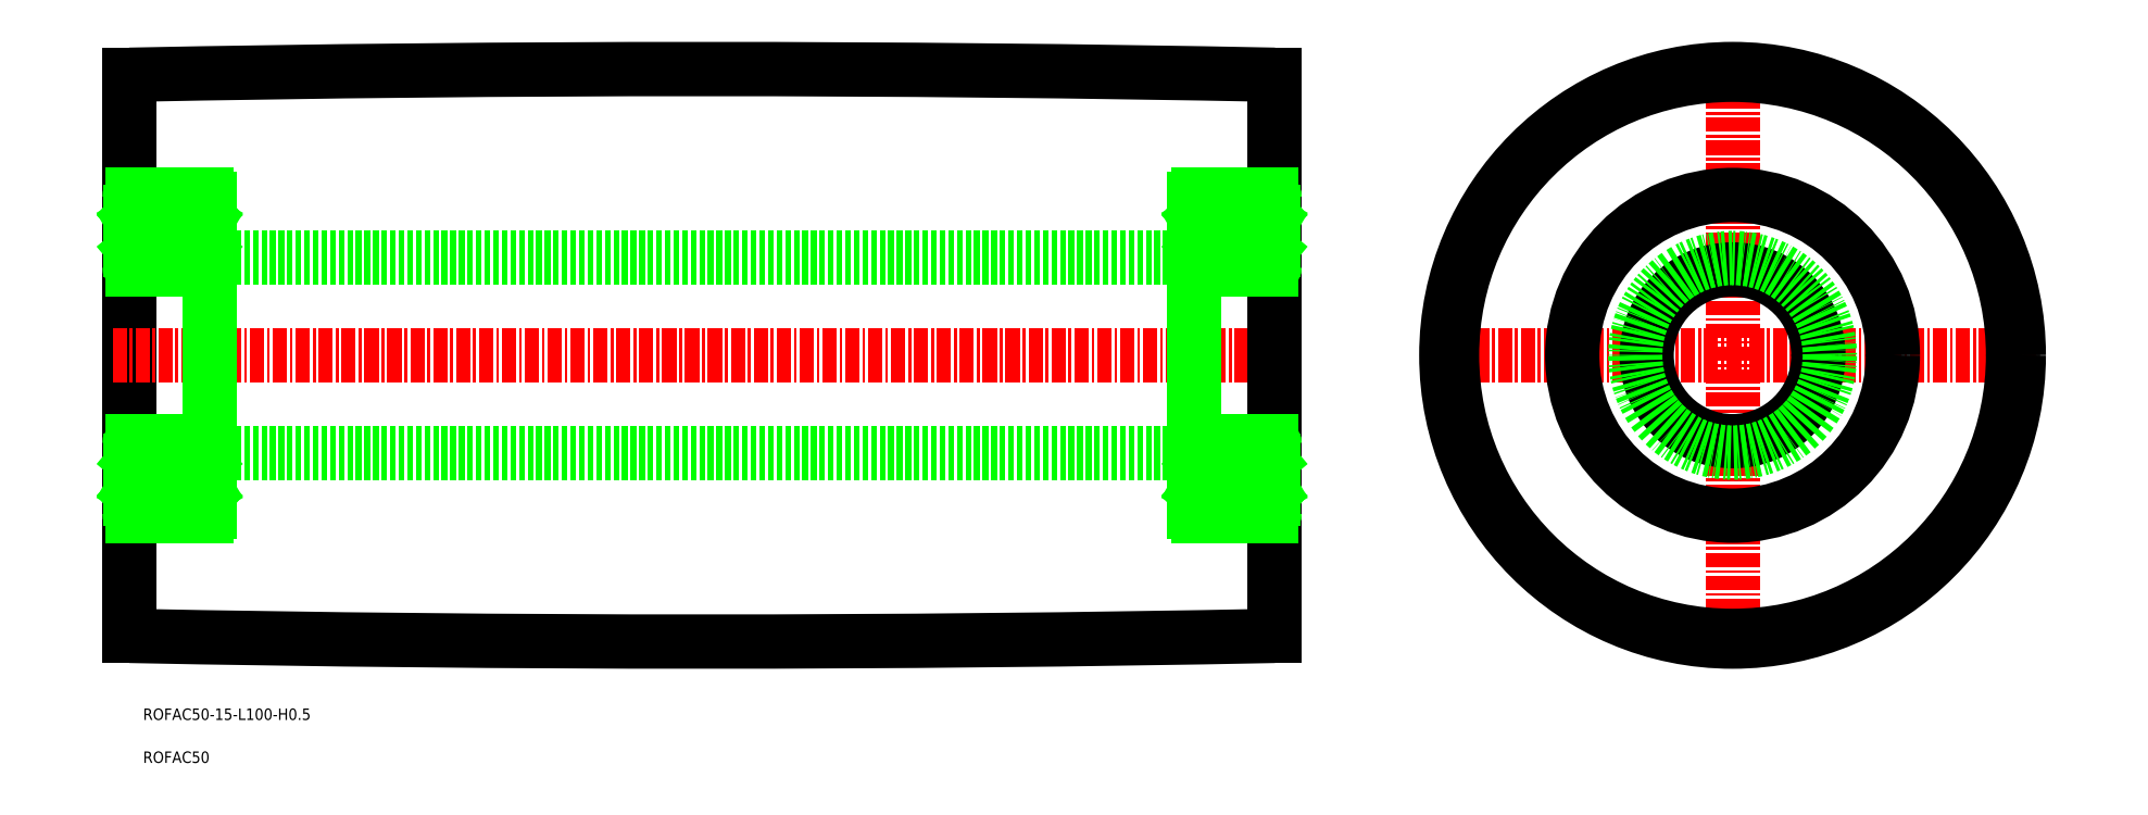
<metadata>
{"format":"dxf","ext":"dxf","renderer":"ezdxf+matplotlib","layout":"modelspace","background":"white","min_lineweight":24,"dpi":150}
</metadata>
<code>
0
SECTION
2
ENTITIES
0
TEXT
8
0
10
27.54
20
-5.991
30
0
40
1
1
ROFAC50-15-L100-H0.5
0
TEXT
8
0
10
27.54
20
-9.741
30
0
40
1
1
ROFAC50
0
LINE
8
0
10
26.37
20
1.353
30
0
11
26.37
21
50.35
31
0
0
LINE
8
CENTER
10
24.87
20
25.85
30
0
11
127.9
21
25.85
31
0
0
LINE
8
0
10
33.37
20
34.35
30
0
11
119.4
21
34.35
31
0
0
LINE
8
CENTER
10
139.9
20
25.85
30
0
11
192.9
21
25.85
31
0
0
LINE
8
CENTER
10
166.4
20
-0.6472
30
0
11
166.4
21
52.35
31
0
0
LINE
8
0
10
126.4
20
1.353
30
0
11
126.4
21
50.35
31
0
0
LINE
8
0
10
33.37
20
11.85
30
0
11
33.37
21
39.85
31
0
0
CIRCLE
8
0
10
166.4
20
25.85
30
0
40
7.5
0
CIRCLE
8
0
10
166.4
20
25.85
30
0
40
8.5
0
CIRCLE
8
0
10
166.4
20
25.85
30
0
40
14
0
CIRCLE
8
0
10
166.4
20
25.85
30
0
40
25
0
LINE
8
0
10
33.37
20
17.35
30
0
11
119.4
21
17.35
31
0
0
ARC
8
0
10
76.37
20
-2449
30
0
40
2500
50
88.85
51
91.15
0
LINE
8
0
10
119.4
20
11.85
30
0
11
119.4
21
39.85
31
0
0
ARC
8
0
10
76.37
20
2501
30
0
40
2500
50
268.9
51
271.1
0
CIRCLE
8
0
10
166.4
20
25.85
30
0
40
24.5
0
LINE
8
0
10
33.37
20
12.15
30
0
11
33.37
21
39.55
31
0
0
LINE
8
0
10
27.35
20
13.9
30
0
11
26.7
21
14.28
31
0
0
LINE
8
0
10
27.55
20
14.02
30
0
11
26.9
21
14.39
31
0
0
CIRCLE
8
0
10
29.87
20
15.1
30
0
40
1.75
0
LINE
8
0
10
32.19
20
14.02
30
0
11
32.84
21
14.39
31
0
0
LINE
8
0
10
32.39
20
13.9
30
0
11
33.04
21
14.28
31
0
0
LINE
8
0
10
28.51
20
14
30
0
11
27.67
21
14
31
0
0
LINE
8
0
10
26.47
20
13.3
30
0
11
26.83
21
13.3
31
0
0
ARC
8
0
10
26.47
20
13.2
30
0
40
0.1
50
90
51
180
0
ARC
8
0
10
26.97
20
13.44
30
0
40
0.2
50
135
51
219.9
0
LINE
8
0
10
26.97
20
13.73
30
0
11
26.83
21
13.59
31
0
0
LINE
8
0
10
26.82
20
13.32
30
0
11
26.99
21
13.11
31
0
0
ARC
8
0
10
27.67
20
13.9
30
0
40
0.1
50
90
51
175.1
0
LINE
8
0
10
27.52
20
13.28
30
0
11
27.57
21
13.91
31
0
0
ARC
8
0
10
27.22
20
13.31
30
0
40
0.1
50
220
51
356.9
0
LINE
8
0
10
27.32
20
13.3
30
0
11
27.35
21
13.9
31
0
0
LINE
8
0
10
26.97
20
13.44
30
0
11
27.14
21
13.24
31
0
0
ARC
8
0
10
27.22
20
13.3
30
0
40
0.3
50
219.9
51
355.1
0
LINE
8
0
10
27.55
20
13.66
30
0
11
27.55
21
14.02
31
0
0
LINE
8
0
10
27.11
20
13.59
30
0
11
26.97
21
13.44
31
0
0
LINE
8
0
10
26.97
20
13.73
30
0
11
27.11
21
13.59
31
0
0
LINE
8
0
10
28.09
20
14
30
0
11
28.09
21
14
31
0
0
LINE
8
0
10
28.3
20
14
30
0
11
28.3
21
14
31
0
0
ARC
8
0
10
32.52
20
13.3
30
0
40
0.3
50
184.9
51
320.1
0
LINE
8
0
10
32.19
20
13.66
30
0
11
32.19
21
14.02
31
0
0
LINE
8
0
10
32.22
20
13.28
30
0
11
32.17
21
13.91
31
0
0
ARC
8
0
10
32.07
20
13.9
30
0
40
0.1
50
4.935
51
90
0
LINE
8
0
10
31.23
20
14
30
0
11
32.07
21
14
31
0
0
LINE
8
0
10
32.77
20
13.73
30
0
11
32.63
21
13.59
31
0
0
LINE
8
0
10
32.63
20
13.59
30
0
11
32.77
21
13.44
31
0
0
LINE
8
0
10
32.77
20
13.44
30
0
11
32.6
21
13.24
31
0
0
LINE
8
0
10
32.42
20
13.3
30
0
11
32.39
21
13.9
31
0
0
ARC
8
0
10
32.52
20
13.31
30
0
40
0.1
50
183.1
51
320
0
LINE
8
0
10
32.92
20
13.32
30
0
11
32.75
21
13.11
31
0
0
LINE
8
0
10
32.77
20
13.73
30
0
11
32.91
21
13.59
31
0
0
ARC
8
0
10
32.77
20
13.44
30
0
40
0.2
50
320.1
51
45
0
ARC
8
0
10
33.27
20
13.2
30
0
40
0.1
50
0
51
90
0
LINE
8
0
10
33.27
20
13.3
30
0
11
32.91
21
13.3
31
0
0
LINE
8
0
10
28.51
20
16.2
30
0
11
27.74
21
16.2
31
0
0
ARC
8
0
10
27.74
20
16.3
30
0
40
0.1
50
200
51
270
0
LINE
8
0
10
26.7
20
14.28
30
0
11
26.7
21
16.3
31
0
0
LINE
8
0
10
26.9
20
14.39
30
0
11
26.9
21
16.3
31
0
0
LINE
8
0
10
26.47
20
16.65
30
0
11
26.82
21
16.65
31
0
0
ARC
8
0
10
26.47
20
16.75
30
0
40
0.1
50
180
51
270
0
LINE
8
0
10
27.45
20
16.82
30
0
11
27.65
21
16.27
31
0
0
ARC
8
0
10
27.26
20
16.75
30
0
40
0.2
50
20.01
51
90
0
LINE
8
0
10
27.16
20
16.95
30
0
11
27.26
21
16.95
31
0
0
ARC
8
0
10
27.16
20
16.75
30
0
40
0.2
50
90
51
140
0
LINE
8
0
10
26.82
20
16.65
30
0
11
27.01
21
16.88
31
0
0
ARC
8
0
10
26.9
20
16.3
30
0
40
0.2
50
90
51
180
0
LINE
8
0
10
26.9
20
16.5
30
0
11
27.3
21
16.5
31
0
0
LINE
8
0
10
27.3
20
16.5
30
0
11
27.3
21
16.3
31
0
0
LINE
8
0
10
27.3
20
16.3
30
0
11
26.9
21
16.3
31
0
0
LINE
8
0
10
32.84
20
14.39
30
0
11
32.84
21
16.3
31
0
0
LINE
8
0
10
33.04
20
14.28
30
0
11
33.04
21
16.3
31
0
0
ARC
8
0
10
31.99
20
16.3
30
0
40
0.1
50
270
51
340
0
LINE
8
0
10
31.23
20
16.2
30
0
11
31.99
21
16.2
31
0
0
ARC
8
0
10
32.48
20
16.75
30
0
40
0.2
50
90
51
160
0
LINE
8
0
10
32.29
20
16.82
30
0
11
32.09
21
16.27
31
0
0
LINE
8
0
10
32.44
20
16.3
30
0
11
32.84
21
16.3
31
0
0
LINE
8
0
10
32.44
20
16.5
30
0
11
32.44
21
16.3
31
0
0
LINE
8
0
10
33.27
20
16.65
30
0
11
32.92
21
16.65
31
0
0
LINE
8
0
10
32.84
20
16.5
30
0
11
32.44
21
16.5
31
0
0
ARC
8
0
10
32.84
20
16.3
30
0
40
0.2
50
0
51
90
0
LINE
8
0
10
32.92
20
16.65
30
0
11
32.73
21
16.88
31
0
0
ARC
8
0
10
32.57
20
16.75
30
0
40
0.2
50
39.98
51
90
0
LINE
8
0
10
32.57
20
16.95
30
0
11
32.48
21
16.95
31
0
0
ARC
8
0
10
33.27
20
16.75
30
0
40
0.1
50
270
51
0
0
LINE
8
0
10
33.07
20
33.35
30
0
11
26.67
21
33.35
31
0
0
LINE
8
0
10
28.51
20
35.5
30
0
11
27.74
21
35.5
31
0
0
LINE
8
0
10
28.51
20
37.7
30
0
11
27.67
21
37.7
31
0
0
LINE
8
0
10
26.9
20
37.31
30
0
11
26.9
21
35.4
31
0
0
LINE
8
0
10
26.7
20
37.43
30
0
11
26.7
21
35.4
31
0
0
LINE
8
0
10
26.47
20
35.05
30
0
11
26.82
21
35.05
31
0
0
ARC
8
0
10
26.47
20
34.95
30
0
40
0.1
50
90
51
180
0
LINE
8
0
10
27.3
20
35.4
30
0
11
26.9
21
35.4
31
0
0
LINE
8
0
10
26.9
20
35.2
30
0
11
27.3
21
35.2
31
0
0
ARC
8
0
10
27.16
20
34.95
30
0
40
0.2
50
220
51
270
0
ARC
8
0
10
26.9
20
35.4
30
0
40
0.2
50
180
51
270
0
LINE
8
0
10
26.82
20
35.05
30
0
11
27.01
21
34.82
31
0
0
LINE
8
0
10
27.3
20
35.2
30
0
11
27.3
21
35.4
31
0
0
LINE
8
0
10
27.16
20
34.75
30
0
11
27.26
21
34.75
31
0
0
ARC
8
0
10
27.26
20
34.95
30
0
40
0.2
50
270
51
340
0
LINE
8
0
10
27.45
20
34.88
30
0
11
27.65
21
35.44
31
0
0
ARC
8
0
10
27.74
20
35.4
30
0
40
0.1
50
90
51
160
0
LINE
8
0
10
26.47
20
38.4
30
0
11
26.83
21
38.4
31
0
0
ARC
8
0
10
26.47
20
38.5
30
0
40
0.1
50
180
51
270
0
LINE
8
0
10
27.55
20
37.69
30
0
11
26.9
21
37.31
31
0
0
LINE
8
0
10
27.35
20
37.8
30
0
11
26.7
21
37.43
31
0
0
ARC
8
0
10
27.22
20
38.4
30
0
40
0.3
50
4.935
51
140.1
0
LINE
8
0
10
26.97
20
38.26
30
0
11
27.14
21
38.46
31
0
0
LINE
8
0
10
26.97
20
37.98
30
0
11
27.11
21
38.12
31
0
0
LINE
8
0
10
27.11
20
38.12
30
0
11
26.97
21
38.26
31
0
0
LINE
8
0
10
26.82
20
38.39
30
0
11
26.99
21
38.59
31
0
0
LINE
8
0
10
26.97
20
37.98
30
0
11
26.83
21
38.12
31
0
0
ARC
8
0
10
26.97
20
38.26
30
0
40
0.2
50
140.1
51
225
0
LINE
8
0
10
27.55
20
38.05
30
0
11
27.55
21
37.69
31
0
0
LINE
8
0
10
27.32
20
38.4
30
0
11
27.35
21
37.8
31
0
0
ARC
8
0
10
27.22
20
38.4
30
0
40
0.1
50
3.102
51
140
0
LINE
8
0
10
27.52
20
38.43
30
0
11
27.57
21
37.79
31
0
0
ARC
8
0
10
27.67
20
37.8
30
0
40
0.1
50
184.9
51
270
0
CIRCLE
8
0
10
29.87
20
36.6
30
0
40
1.75
0
LINE
8
0
10
33.04
20
37.43
30
0
11
33.04
21
35.4
31
0
0
LINE
8
0
10
32.84
20
37.31
30
0
11
32.84
21
35.4
31
0
0
ARC
8
0
10
32.48
20
34.95
30
0
40
0.2
50
200
51
270
0
LINE
8
0
10
32.29
20
34.88
30
0
11
32.09
21
35.44
31
0
0
LINE
8
0
10
31.23
20
35.5
30
0
11
31.99
21
35.5
31
0
0
ARC
8
0
10
31.99
20
35.4
30
0
40
0.1
50
20.01
51
90
0
ARC
8
0
10
33.27
20
34.95
30
0
40
0.1
50
0
51
90
0
LINE
8
0
10
32.57
20
34.75
30
0
11
32.48
21
34.75
31
0
0
ARC
8
0
10
32.57
20
34.95
30
0
40
0.2
50
270
51
320
0
LINE
8
0
10
32.92
20
35.05
30
0
11
32.73
21
34.82
31
0
0
ARC
8
0
10
32.84
20
35.4
30
0
40
0.2
50
270
51
0
0
LINE
8
0
10
32.84
20
35.2
30
0
11
32.44
21
35.2
31
0
0
LINE
8
0
10
33.27
20
35.05
30
0
11
32.92
21
35.05
31
0
0
LINE
8
0
10
32.44
20
35.2
30
0
11
32.44
21
35.4
31
0
0
LINE
8
0
10
32.44
20
35.4
30
0
11
32.84
21
35.4
31
0
0
ARC
8
0
10
32.52
20
38.4
30
0
40
0.3
50
39.86
51
175.1
0
LINE
8
0
10
32.19
20
37.69
30
0
11
32.84
21
37.31
31
0
0
LINE
8
0
10
31.23
20
37.7
30
0
11
32.07
21
37.7
31
0
0
ARC
8
0
10
32.07
20
37.8
30
0
40
0.1
50
270
51
355.1
0
LINE
8
0
10
32.22
20
38.43
30
0
11
32.17
21
37.79
31
0
0
LINE
8
0
10
32.19
20
38.05
30
0
11
32.19
21
37.69
31
0
0
ARC
8
0
10
33.27
20
38.5
30
0
40
0.1
50
270
51
0
0
LINE
8
0
10
33.27
20
38.4
30
0
11
32.91
21
38.4
31
0
0
ARC
8
0
10
32.77
20
38.26
30
0
40
0.2
50
315
51
39.86
0
LINE
8
0
10
32.77
20
37.98
30
0
11
32.91
21
38.12
31
0
0
LINE
8
0
10
32.92
20
38.39
30
0
11
32.75
21
38.59
31
0
0
ARC
8
0
10
32.52
20
38.4
30
0
40
0.1
50
40.05
51
176.9
0
LINE
8
0
10
32.42
20
38.4
30
0
11
32.39
21
37.8
31
0
0
LINE
8
0
10
32.77
20
38.26
30
0
11
32.6
21
38.46
31
0
0
LINE
8
0
10
32.39
20
37.8
30
0
11
33.04
21
37.43
31
0
0
LINE
8
0
10
32.63
20
38.12
30
0
11
32.77
21
38.26
31
0
0
LINE
8
0
10
32.77
20
37.98
30
0
11
32.63
21
38.12
31
0
0
LINE
8
0
10
33.07
20
39.85
30
0
11
26.67
21
39.85
31
0
0
ARC
8
0
10
26.67
20
39.55
30
0
40
0.3
50
90
51
180
0
ARC
8
0
10
33.07
20
39.55
30
0
40
0.3
50
0
51
90
0
ARC
8
0
10
33.07
20
33.65
30
0
40
0.3
50
270
51
0
0
ARC
8
0
10
26.67
20
33.65
30
0
40
0.3
50
180
51
270
0
LINE
8
0
10
33.07
20
11.85
30
0
11
26.67
21
11.85
31
0
0
ARC
8
0
10
26.67
20
12.15
30
0
40
0.3
50
180
51
270
0
ARC
8
0
10
33.07
20
12.15
30
0
40
0.3
50
270
51
0
0
LINE
8
0
10
33.07
20
18.35
30
0
11
26.67
21
18.35
31
0
0
ARC
8
0
10
26.67
20
18.05
30
0
40
0.3
50
90
51
180
0
ARC
8
0
10
33.07
20
18.05
30
0
40
0.3
50
0
51
90
0
LINE
8
0
10
119.4
20
12.15
30
0
11
119.4
21
39.55
31
0
0
LINE
8
0
10
120.3
20
13.9
30
0
11
119.7
21
14.28
31
0
0
LINE
8
0
10
120.5
20
14.02
30
0
11
119.9
21
14.39
31
0
0
CIRCLE
8
0
10
122.9
20
15.1
30
0
40
1.75
0
LINE
8
0
10
125.2
20
14.02
30
0
11
125.8
21
14.39
31
0
0
LINE
8
0
10
125.4
20
13.9
30
0
11
126
21
14.28
31
0
0
LINE
8
0
10
121.5
20
14
30
0
11
120.7
21
14
31
0
0
LINE
8
0
10
119.5
20
13.3
30
0
11
119.8
21
13.3
31
0
0
ARC
8
0
10
119.5
20
13.2
30
0
40
0.1
50
90
51
180
0
ARC
8
0
10
120
20
13.44
30
0
40
0.2
50
135
51
219.9
0
LINE
8
0
10
120
20
13.73
30
0
11
119.8
21
13.59
31
0
0
LINE
8
0
10
119.8
20
13.32
30
0
11
120
21
13.11
31
0
0
ARC
8
0
10
120.7
20
13.9
30
0
40
0.1
50
90
51
175.1
0
LINE
8
0
10
120.5
20
13.28
30
0
11
120.6
21
13.91
31
0
0
ARC
8
0
10
120.2
20
13.31
30
0
40
0.1
50
220
51
356.9
0
LINE
8
0
10
120.3
20
13.3
30
0
11
120.3
21
13.9
31
0
0
LINE
8
0
10
120
20
13.44
30
0
11
120.1
21
13.24
31
0
0
ARC
8
0
10
120.2
20
13.3
30
0
40
0.3
50
219.9
51
355.1
0
LINE
8
0
10
120.5
20
13.66
30
0
11
120.5
21
14.02
31
0
0
LINE
8
0
10
120.1
20
13.59
30
0
11
120
21
13.44
31
0
0
LINE
8
0
10
120
20
13.73
30
0
11
120.1
21
13.59
31
0
0
LINE
8
0
10
121.1
20
14
30
0
11
121.1
21
14
31
0
0
LINE
8
0
10
121.3
20
14
30
0
11
121.3
21
14
31
0
0
ARC
8
0
10
125.5
20
13.3
30
0
40
0.3
50
184.9
51
320.1
0
LINE
8
0
10
125.2
20
13.66
30
0
11
125.2
21
14.02
31
0
0
LINE
8
0
10
125.2
20
13.28
30
0
11
125.2
21
13.91
31
0
0
ARC
8
0
10
125.1
20
13.9
30
0
40
0.1
50
4.935
51
90
0
LINE
8
0
10
124.2
20
14
30
0
11
125.1
21
14
31
0
0
LINE
8
0
10
125.8
20
13.73
30
0
11
125.6
21
13.59
31
0
0
LINE
8
0
10
125.6
20
13.59
30
0
11
125.8
21
13.44
31
0
0
LINE
8
0
10
125.8
20
13.44
30
0
11
125.6
21
13.24
31
0
0
LINE
8
0
10
125.4
20
13.3
30
0
11
125.4
21
13.9
31
0
0
ARC
8
0
10
125.5
20
13.31
30
0
40
0.1
50
183.1
51
320
0
LINE
8
0
10
125.9
20
13.32
30
0
11
125.7
21
13.11
31
0
0
LINE
8
0
10
125.8
20
13.73
30
0
11
125.9
21
13.59
31
0
0
ARC
8
0
10
125.8
20
13.44
30
0
40
0.2
50
320.1
51
45
0
ARC
8
0
10
126.3
20
13.2
30
0
40
0.1
50
0
51
90
0
LINE
8
0
10
126.3
20
13.3
30
0
11
125.9
21
13.3
31
0
0
LINE
8
0
10
121.5
20
16.2
30
0
11
120.7
21
16.2
31
0
0
ARC
8
0
10
120.7
20
16.3
30
0
40
0.1
50
200
51
270
0
LINE
8
0
10
119.7
20
14.28
30
0
11
119.7
21
16.3
31
0
0
LINE
8
0
10
119.9
20
14.39
30
0
11
119.9
21
16.3
31
0
0
LINE
8
0
10
119.5
20
16.65
30
0
11
119.8
21
16.65
31
0
0
ARC
8
0
10
119.5
20
16.75
30
0
40
0.1
50
180
51
270
0
LINE
8
0
10
120.4
20
16.82
30
0
11
120.6
21
16.27
31
0
0
ARC
8
0
10
120.3
20
16.75
30
0
40
0.2
50
20.01
51
90
0
LINE
8
0
10
120.2
20
16.95
30
0
11
120.3
21
16.95
31
0
0
ARC
8
0
10
120.2
20
16.75
30
0
40
0.2
50
90
51
140
0
LINE
8
0
10
119.8
20
16.65
30
0
11
120
21
16.88
31
0
0
ARC
8
0
10
119.9
20
16.3
30
0
40
0.2
50
90
51
180
0
LINE
8
0
10
119.9
20
16.5
30
0
11
120.3
21
16.5
31
0
0
LINE
8
0
10
120.3
20
16.5
30
0
11
120.3
21
16.3
31
0
0
LINE
8
0
10
120.3
20
16.3
30
0
11
119.9
21
16.3
31
0
0
LINE
8
0
10
125.8
20
14.39
30
0
11
125.8
21
16.3
31
0
0
LINE
8
0
10
126
20
14.28
30
0
11
126
21
16.3
31
0
0
ARC
8
0
10
125
20
16.3
30
0
40
0.1
50
270
51
340
0
LINE
8
0
10
124.2
20
16.2
30
0
11
125
21
16.2
31
0
0
ARC
8
0
10
125.5
20
16.75
30
0
40
0.2
50
90
51
160
0
LINE
8
0
10
125.3
20
16.82
30
0
11
125.1
21
16.27
31
0
0
LINE
8
0
10
125.4
20
16.3
30
0
11
125.8
21
16.3
31
0
0
LINE
8
0
10
125.4
20
16.5
30
0
11
125.4
21
16.3
31
0
0
LINE
8
0
10
126.3
20
16.65
30
0
11
125.9
21
16.65
31
0
0
LINE
8
0
10
125.8
20
16.5
30
0
11
125.4
21
16.5
31
0
0
ARC
8
0
10
125.8
20
16.3
30
0
40
0.2
50
0
51
90
0
LINE
8
0
10
125.9
20
16.65
30
0
11
125.7
21
16.88
31
0
0
ARC
8
0
10
125.6
20
16.75
30
0
40
0.2
50
39.98
51
90
0
LINE
8
0
10
125.6
20
16.95
30
0
11
125.5
21
16.95
31
0
0
ARC
8
0
10
126.3
20
16.75
30
0
40
0.1
50
270
51
0
0
LINE
8
0
10
126.1
20
33.35
30
0
11
119.7
21
33.35
31
0
0
LINE
8
0
10
121.5
20
35.5
30
0
11
120.7
21
35.5
31
0
0
LINE
8
0
10
121.5
20
37.7
30
0
11
120.7
21
37.7
31
0
0
LINE
8
0
10
119.9
20
37.31
30
0
11
119.9
21
35.4
31
0
0
LINE
8
0
10
119.7
20
37.43
30
0
11
119.7
21
35.4
31
0
0
LINE
8
0
10
119.5
20
35.05
30
0
11
119.8
21
35.05
31
0
0
ARC
8
0
10
119.5
20
34.95
30
0
40
0.1
50
90
51
180
0
LINE
8
0
10
120.3
20
35.4
30
0
11
119.9
21
35.4
31
0
0
LINE
8
0
10
119.9
20
35.2
30
0
11
120.3
21
35.2
31
0
0
ARC
8
0
10
120.2
20
34.95
30
0
40
0.2
50
220
51
270
0
ARC
8
0
10
119.9
20
35.4
30
0
40
0.2
50
180
51
270
0
LINE
8
0
10
119.8
20
35.05
30
0
11
120
21
34.82
31
0
0
LINE
8
0
10
120.3
20
35.2
30
0
11
120.3
21
35.4
31
0
0
LINE
8
0
10
120.2
20
34.75
30
0
11
120.3
21
34.75
31
0
0
ARC
8
0
10
120.3
20
34.95
30
0
40
0.2
50
270
51
340
0
LINE
8
0
10
120.4
20
34.88
30
0
11
120.6
21
35.44
31
0
0
ARC
8
0
10
120.7
20
35.4
30
0
40
0.1
50
90
51
160
0
LINE
8
0
10
119.5
20
38.4
30
0
11
119.8
21
38.4
31
0
0
ARC
8
0
10
119.5
20
38.5
30
0
40
0.1
50
180
51
270
0
LINE
8
0
10
120.5
20
37.69
30
0
11
119.9
21
37.31
31
0
0
LINE
8
0
10
120.3
20
37.8
30
0
11
119.7
21
37.43
31
0
0
ARC
8
0
10
120.2
20
38.4
30
0
40
0.3
50
4.935
51
140.1
0
LINE
8
0
10
120
20
38.26
30
0
11
120.1
21
38.46
31
0
0
LINE
8
0
10
120
20
37.98
30
0
11
120.1
21
38.12
31
0
0
LINE
8
0
10
120.1
20
38.12
30
0
11
120
21
38.26
31
0
0
LINE
8
0
10
119.8
20
38.39
30
0
11
120
21
38.59
31
0
0
LINE
8
0
10
120
20
37.98
30
0
11
119.8
21
38.12
31
0
0
ARC
8
0
10
120
20
38.26
30
0
40
0.2
50
140.1
51
225
0
LINE
8
0
10
120.5
20
38.05
30
0
11
120.5
21
37.69
31
0
0
LINE
8
0
10
120.3
20
38.4
30
0
11
120.3
21
37.8
31
0
0
ARC
8
0
10
120.2
20
38.4
30
0
40
0.1
50
3.102
51
140
0
LINE
8
0
10
120.5
20
38.43
30
0
11
120.6
21
37.79
31
0
0
ARC
8
0
10
120.7
20
37.8
30
0
40
0.1
50
184.9
51
270
0
CIRCLE
8
0
10
122.9
20
36.6
30
0
40
1.75
0
LINE
8
0
10
126
20
37.43
30
0
11
126
21
35.4
31
0
0
LINE
8
0
10
125.8
20
37.31
30
0
11
125.8
21
35.4
31
0
0
ARC
8
0
10
125.5
20
34.95
30
0
40
0.2
50
200
51
270
0
LINE
8
0
10
125.3
20
34.88
30
0
11
125.1
21
35.44
31
0
0
LINE
8
0
10
124.2
20
35.5
30
0
11
125
21
35.5
31
0
0
ARC
8
0
10
125
20
35.4
30
0
40
0.1
50
20.01
51
90
0
ARC
8
0
10
126.3
20
34.95
30
0
40
0.1
50
0
51
90
0
LINE
8
0
10
125.6
20
34.75
30
0
11
125.5
21
34.75
31
0
0
ARC
8
0
10
125.6
20
34.95
30
0
40
0.2
50
270
51
320
0
LINE
8
0
10
125.9
20
35.05
30
0
11
125.7
21
34.82
31
0
0
ARC
8
0
10
125.8
20
35.4
30
0
40
0.2
50
270
51
0
0
LINE
8
0
10
125.8
20
35.2
30
0
11
125.4
21
35.2
31
0
0
LINE
8
0
10
126.3
20
35.05
30
0
11
125.9
21
35.05
31
0
0
LINE
8
0
10
125.4
20
35.2
30
0
11
125.4
21
35.4
31
0
0
LINE
8
0
10
125.4
20
35.4
30
0
11
125.8
21
35.4
31
0
0
ARC
8
0
10
125.5
20
38.4
30
0
40
0.3
50
39.86
51
175.1
0
LINE
8
0
10
125.2
20
37.69
30
0
11
125.8
21
37.31
31
0
0
LINE
8
0
10
124.2
20
37.7
30
0
11
125.1
21
37.7
31
0
0
ARC
8
0
10
125.1
20
37.8
30
0
40
0.1
50
270
51
355.1
0
LINE
8
0
10
125.2
20
38.43
30
0
11
125.2
21
37.79
31
0
0
LINE
8
0
10
125.2
20
38.05
30
0
11
125.2
21
37.69
31
0
0
ARC
8
0
10
126.3
20
38.5
30
0
40
0.1
50
270
51
0
0
LINE
8
0
10
126.3
20
38.4
30
0
11
125.9
21
38.4
31
0
0
ARC
8
0
10
125.8
20
38.26
30
0
40
0.2
50
315
51
39.86
0
LINE
8
0
10
125.8
20
37.98
30
0
11
125.9
21
38.12
31
0
0
LINE
8
0
10
125.9
20
38.39
30
0
11
125.7
21
38.59
31
0
0
ARC
8
0
10
125.5
20
38.4
30
0
40
0.1
50
40.05
51
176.9
0
LINE
8
0
10
125.4
20
38.4
30
0
11
125.4
21
37.8
31
0
0
LINE
8
0
10
125.8
20
38.26
30
0
11
125.6
21
38.46
31
0
0
LINE
8
0
10
125.4
20
37.8
30
0
11
126
21
37.43
31
0
0
LINE
8
0
10
125.6
20
38.12
30
0
11
125.8
21
38.26
31
0
0
LINE
8
0
10
125.8
20
37.98
30
0
11
125.6
21
38.12
31
0
0
LINE
8
0
10
126.1
20
39.85
30
0
11
119.7
21
39.85
31
0
0
ARC
8
0
10
119.7
20
39.55
30
0
40
0.3
50
90
51
180
0
ARC
8
0
10
126.1
20
39.55
30
0
40
0.3
50
0
51
90
0
ARC
8
0
10
126.1
20
33.65
30
0
40
0.3
50
270
51
0
0
ARC
8
0
10
119.7
20
33.65
30
0
40
0.3
50
180
51
270
0
LINE
8
0
10
126.1
20
11.85
30
0
11
119.7
21
11.85
31
0
0
ARC
8
0
10
119.7
20
12.15
30
0
40
0.3
50
180
51
270
0
ARC
8
0
10
126.1
20
12.15
30
0
40
0.3
50
270
51
0
0
LINE
8
0
10
126.1
20
18.35
30
0
11
119.7
21
18.35
31
0
0
ARC
8
0
10
119.7
20
18.05
30
0
40
0.3
50
90
51
180
0
ARC
8
0
10
126.1
20
18.05
30
0
40
0.3
50
0
51
90
0
ENDSEC
0
EOF

</code>
